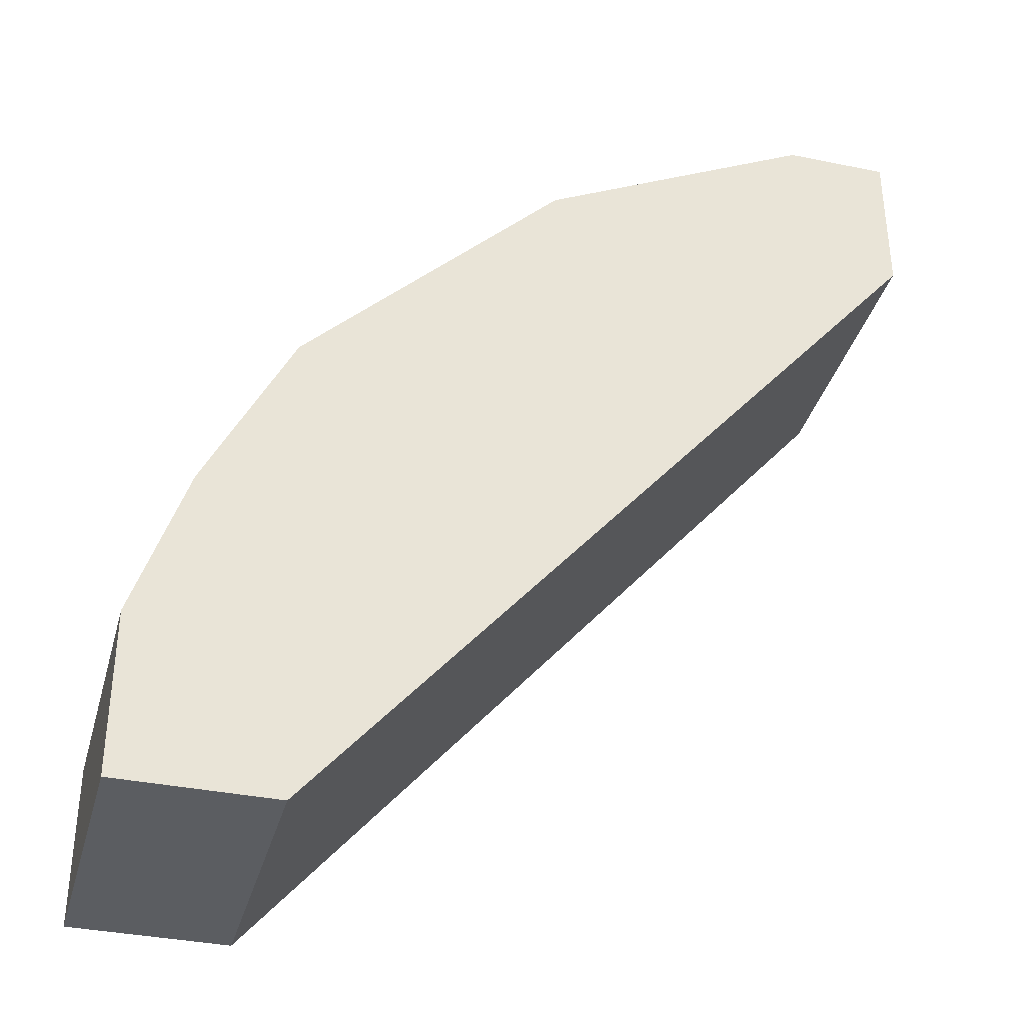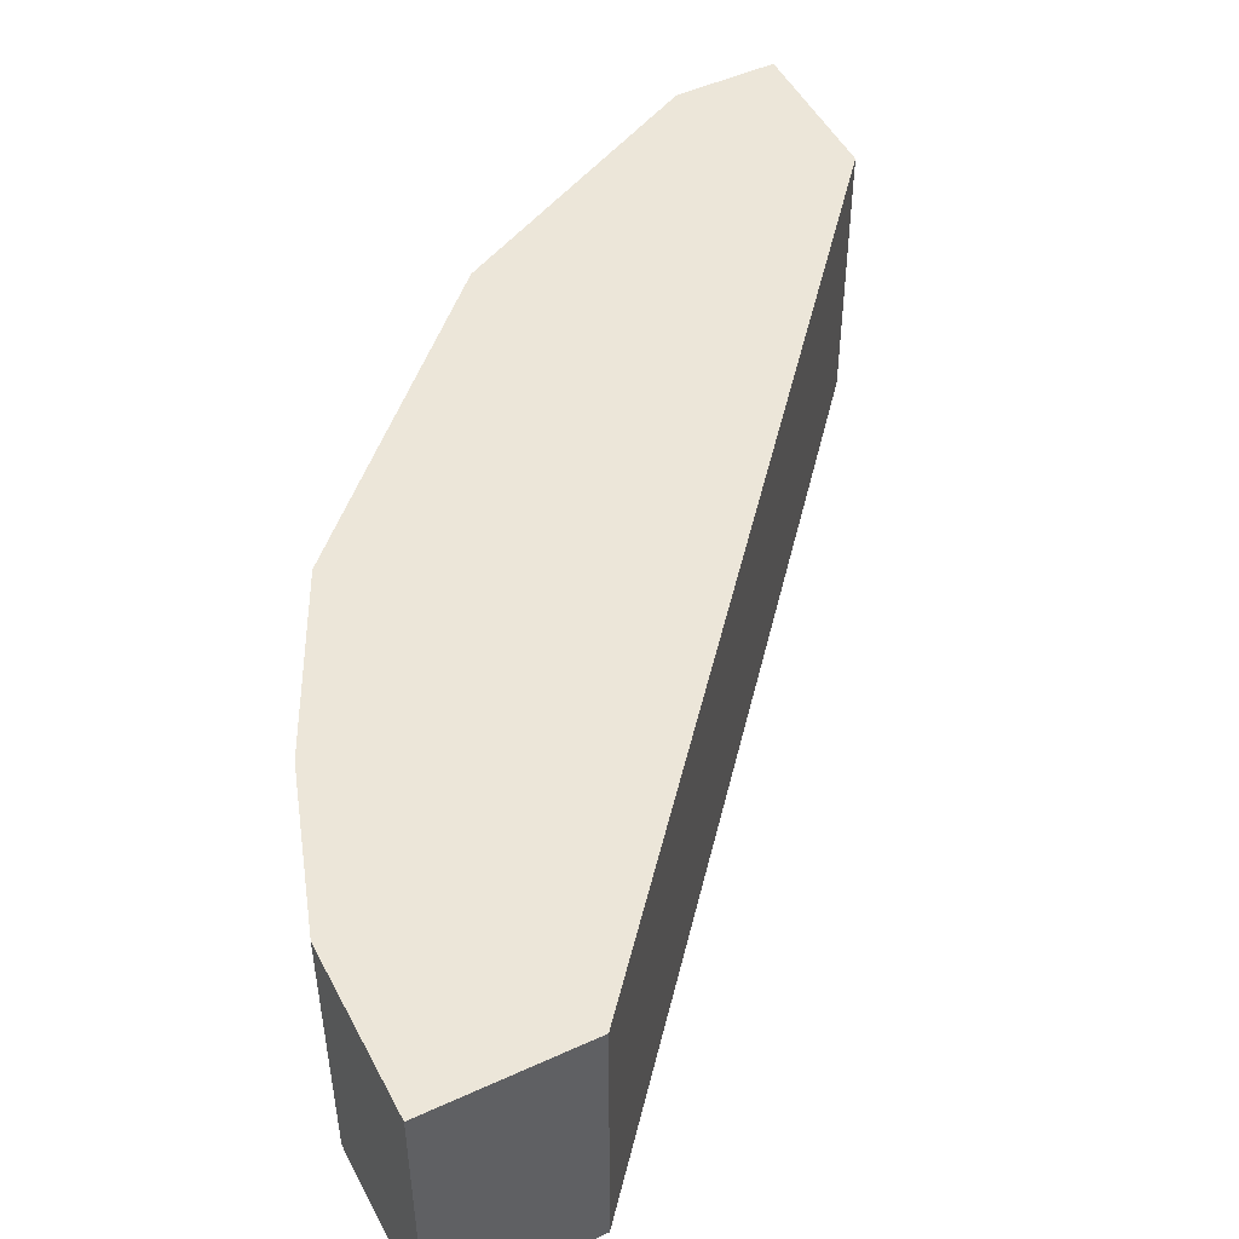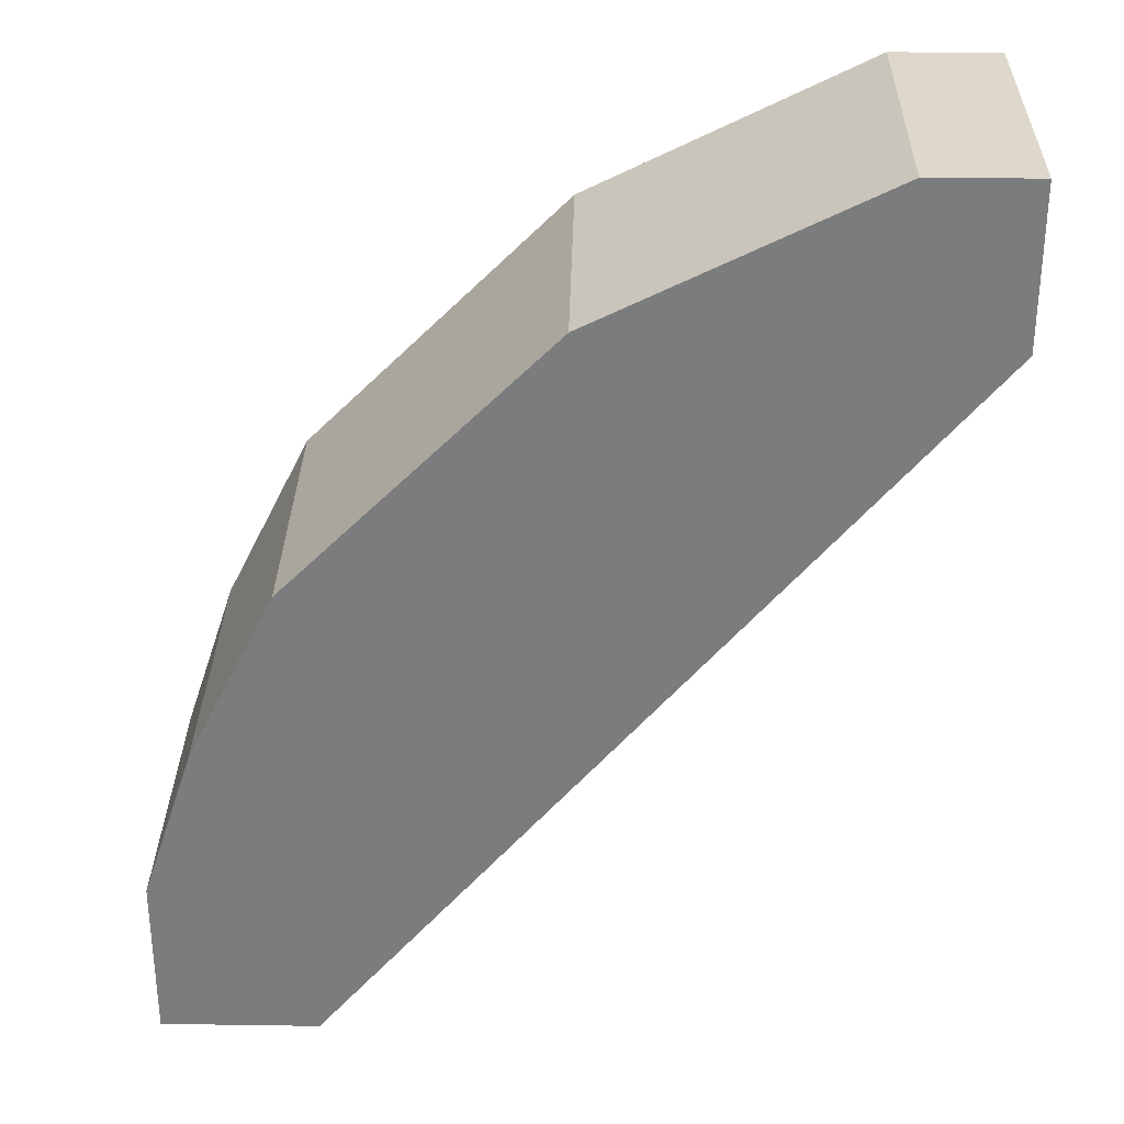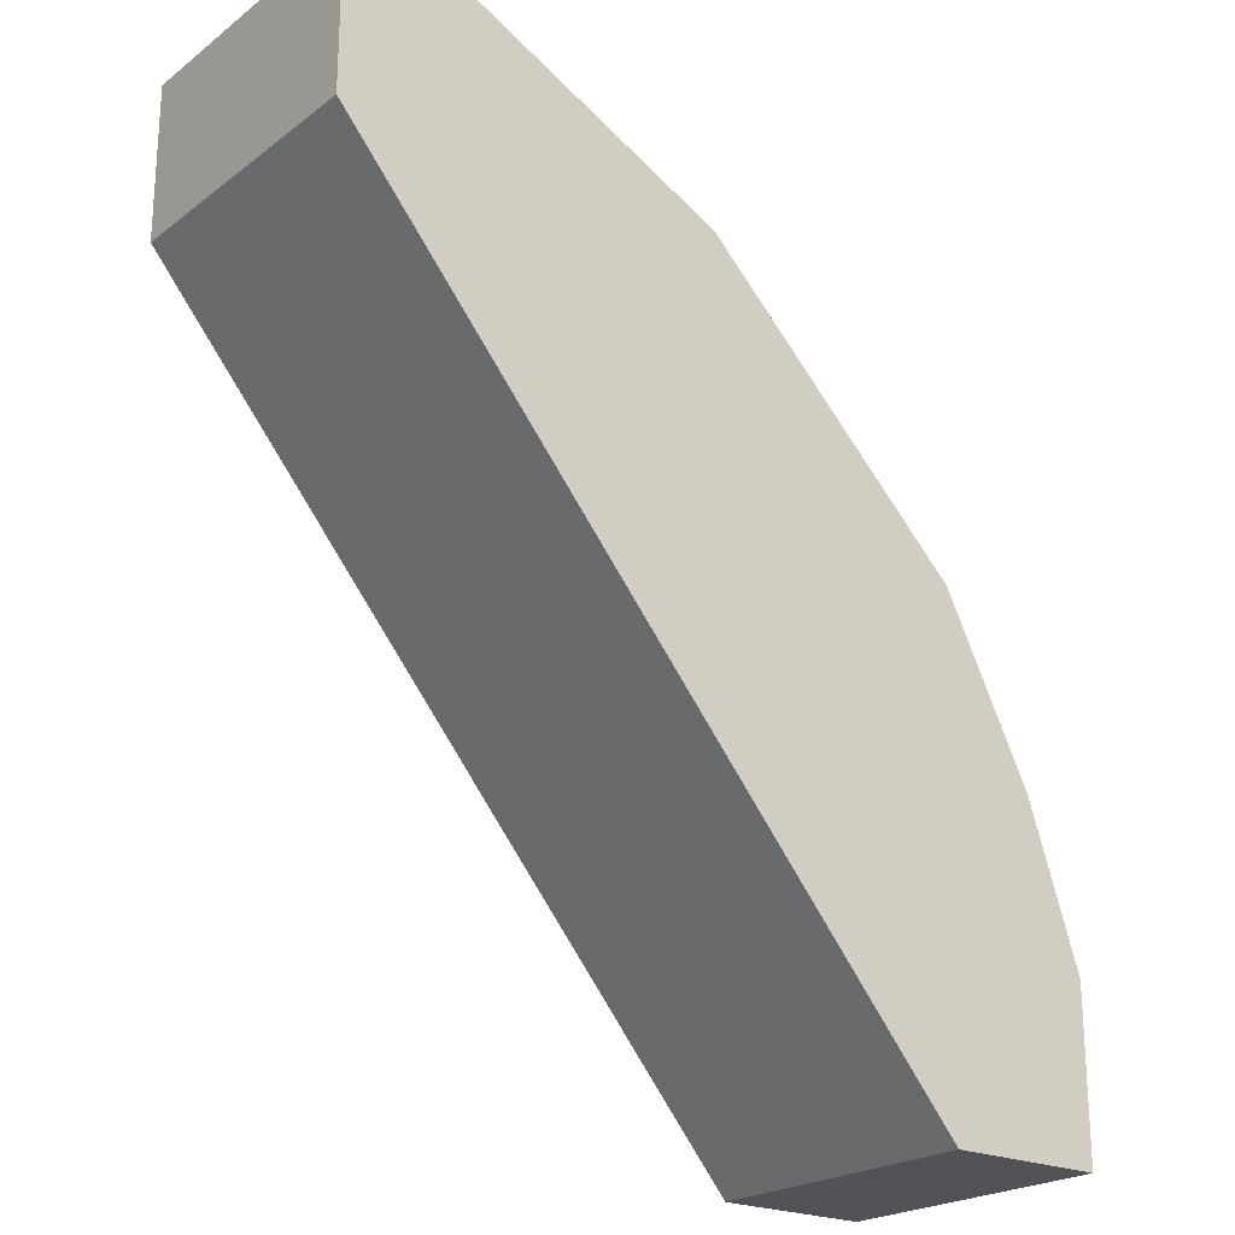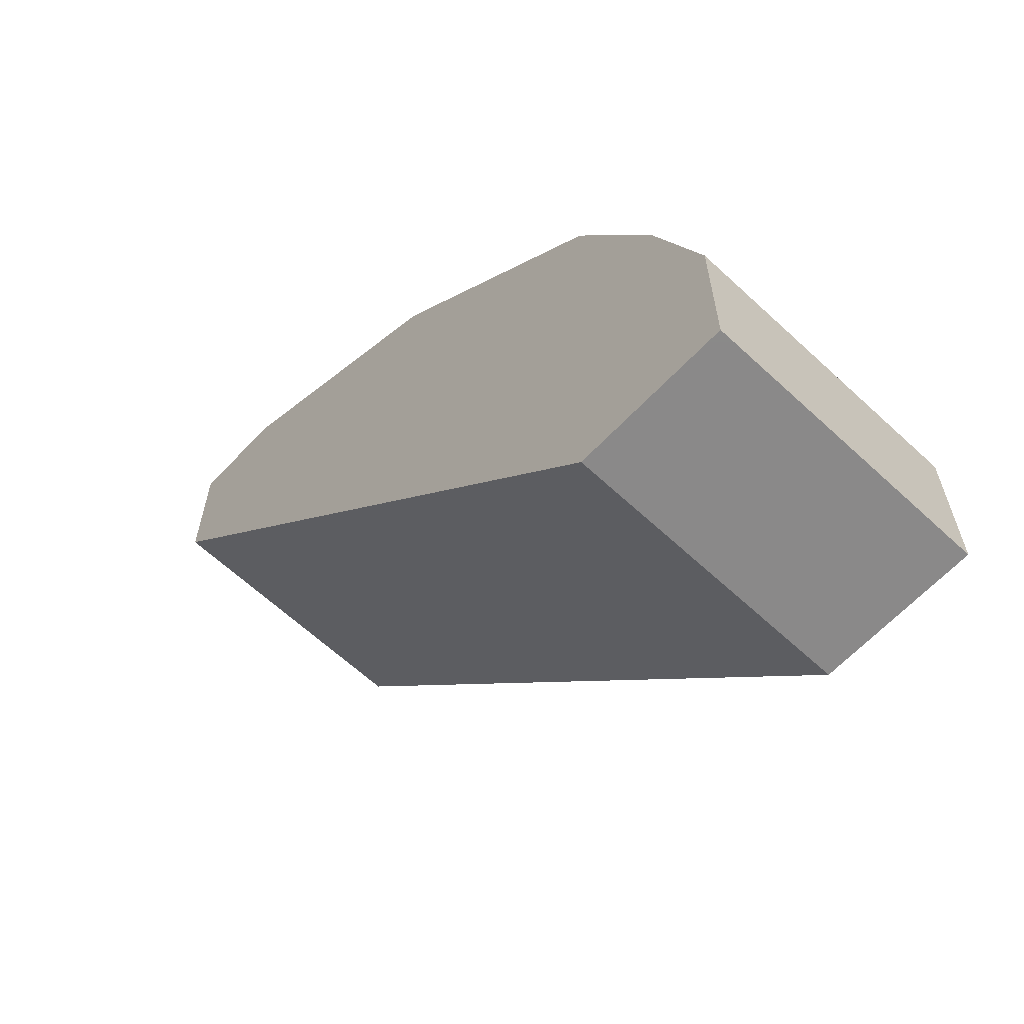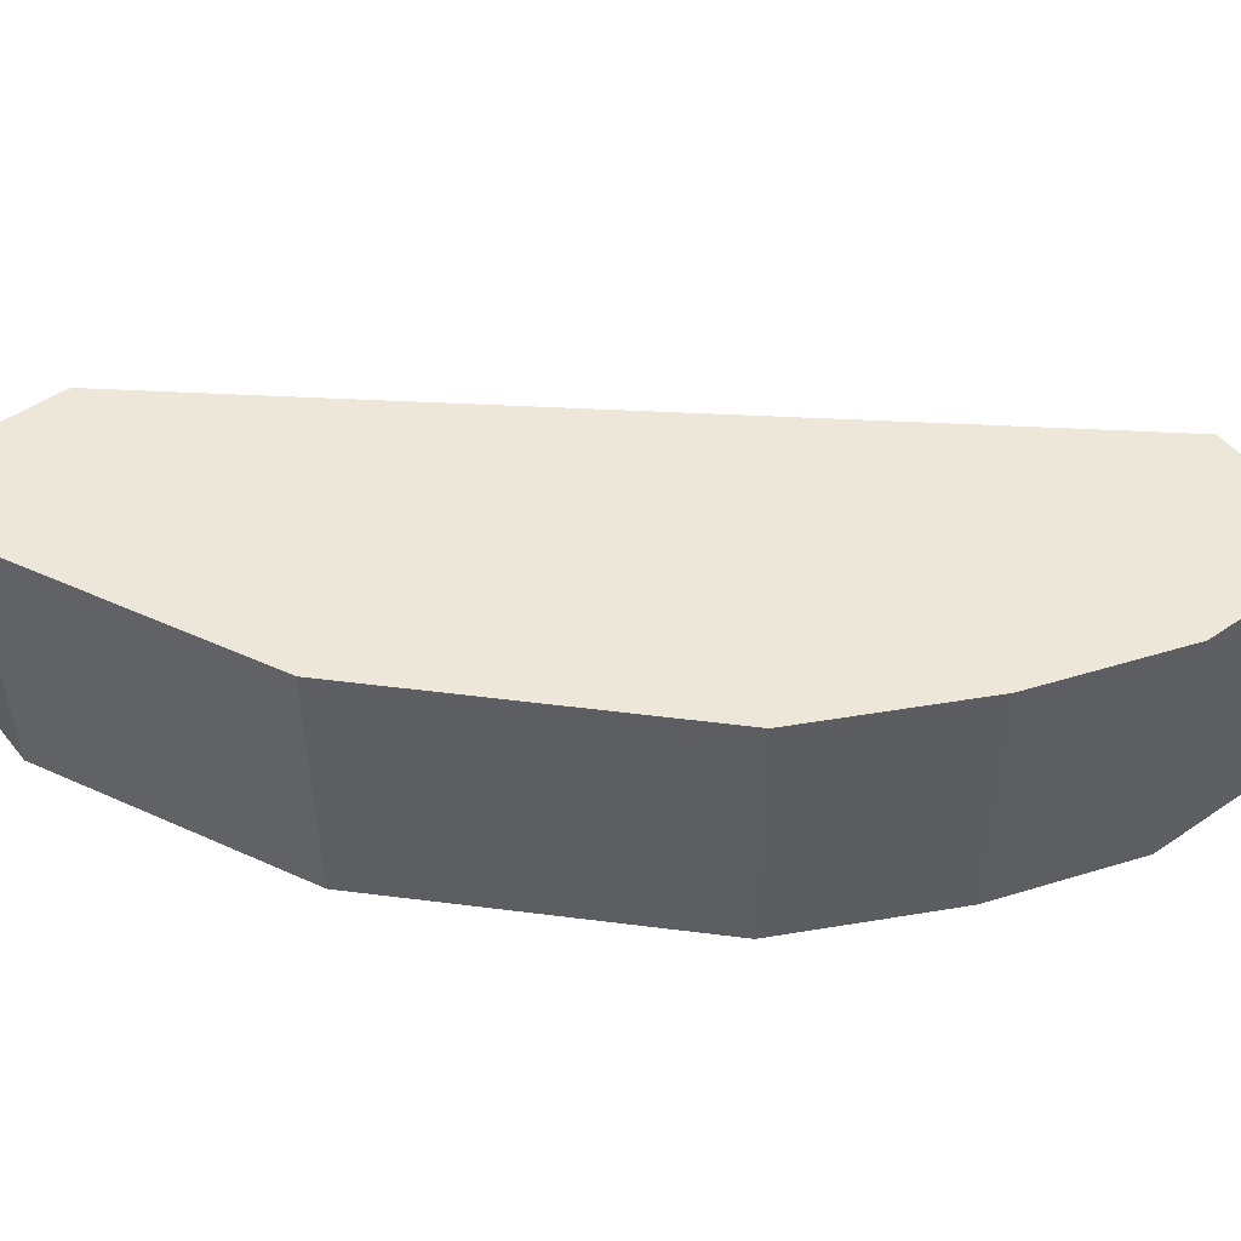
<metadata>
{"format":"obj","ext":"obj","renderer":"f3d","projection":"perspective","resolution":1024,"background":"white","views":[{"elev":-36.2,"azim":165.0,"up":"+Z"},{"elev":49.4,"azim":153.2,"up":"+Y"},{"elev":31.2,"azim":-178.8,"up":"+Z"},{"elev":-22.4,"azim":-38.3,"up":"+Z"},{"elev":-63.3,"azim":46.8,"up":"+Z"},{"elev":49.8,"azim":53.0,"up":"+Y"}]}
</metadata>
<code>
v 0.05166 0.5177 0.3796
v 0.08628 0.5177 0.3795
v 0.05166 0.6132 0.3796
v 0.05166 0.5177 0.3278
v 0.08628 0.6132 0.3795
v 0.1783 0.5177 0.3335
v 0.1501 0.6132 0.3476
v 0.05166 0.6132 0.3278
v 0.2587 0.5177 0.08322
v 0.1783 0.6132 0.3335
v 0.23 0.5177 0.2818
v 0.2587 0.6132 0.08322
v 0.3105 0.5177 0.08322
v 0.23 0.6132 0.2818
v 0.2645 0.5177 0.2472
v 0.3105 0.6132 0.08322
v 0.3105 0.5177 0.138
v 0.2645 0.6132 0.2472
v 0.2875 0.5177 0.2013
v 0.2677 0.6132 0.2409
v 0.3105 0.6132 0.138
v 0.2933 0.5177 0.1898
v 0.2734 0.6132 0.2295
v 0.2875 0.6132 0.2013
v 0.2933 0.6132 0.1898
f 9 12 16
f 6 14 10
f 6 11 14
f 6 10 7
f 3 16 12
f 4 8 12
f 3 12 8
f 9 16 13
f 4 12 9
f 11 15 18
f 15 23 20
f 13 21 17
f 15 19 23
f 3 21 16
f 15 20 18
f 17 21 25
f 17 25 22
f 19 22 25
f 19 25 24
f 19 24 23
f 11 18 14
f 3 25 21
f 13 16 21
f 3 23 24
f 3 24 25
f 1 2 5
f 1 5 3
f 1 3 8
f 1 4 9
f 1 9 13
f 1 13 17
f 1 17 22
f 1 22 19
f 1 19 15
f 1 8 4
f 1 11 6
f 1 15 11
f 3 18 20
f 3 14 18
f 3 7 10
f 3 10 14
f 2 7 5
f 2 6 7
f 1 6 2
f 3 5 7
f 3 20 23

</code>
